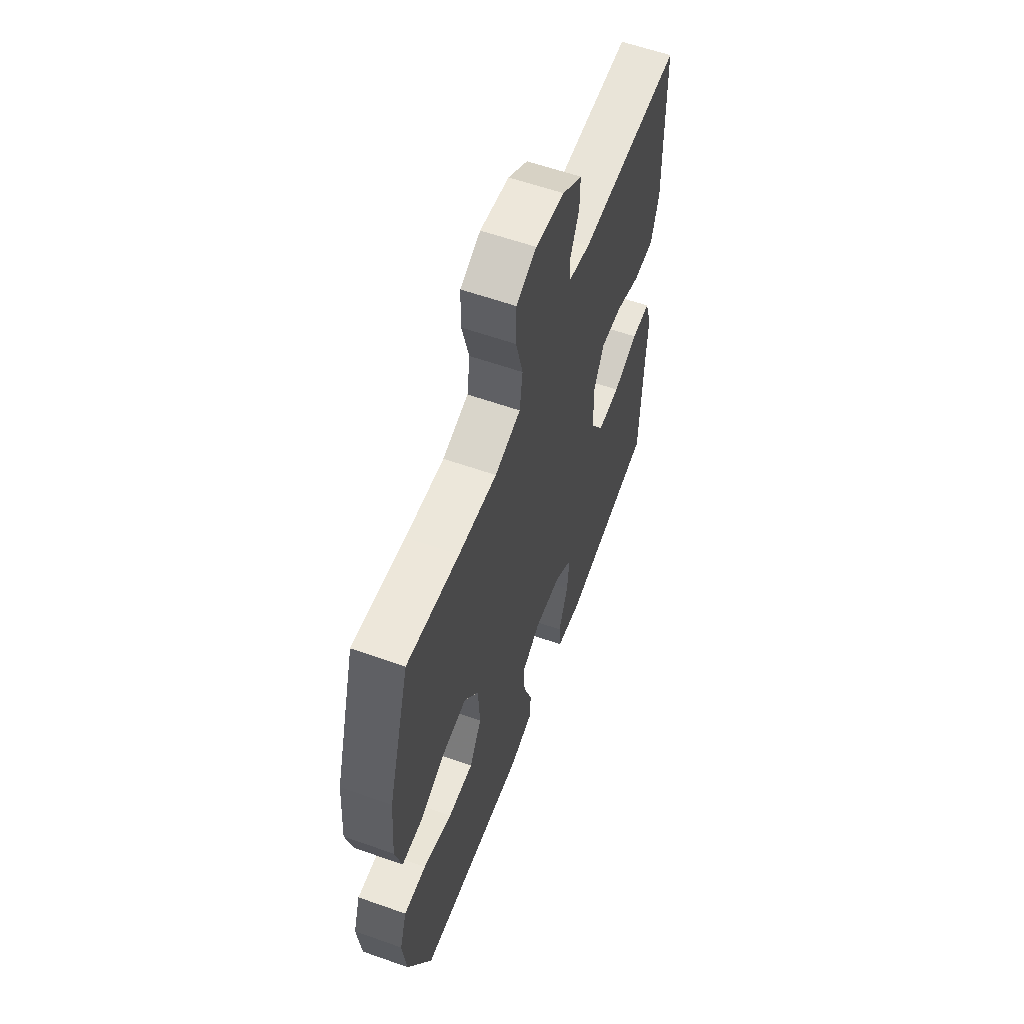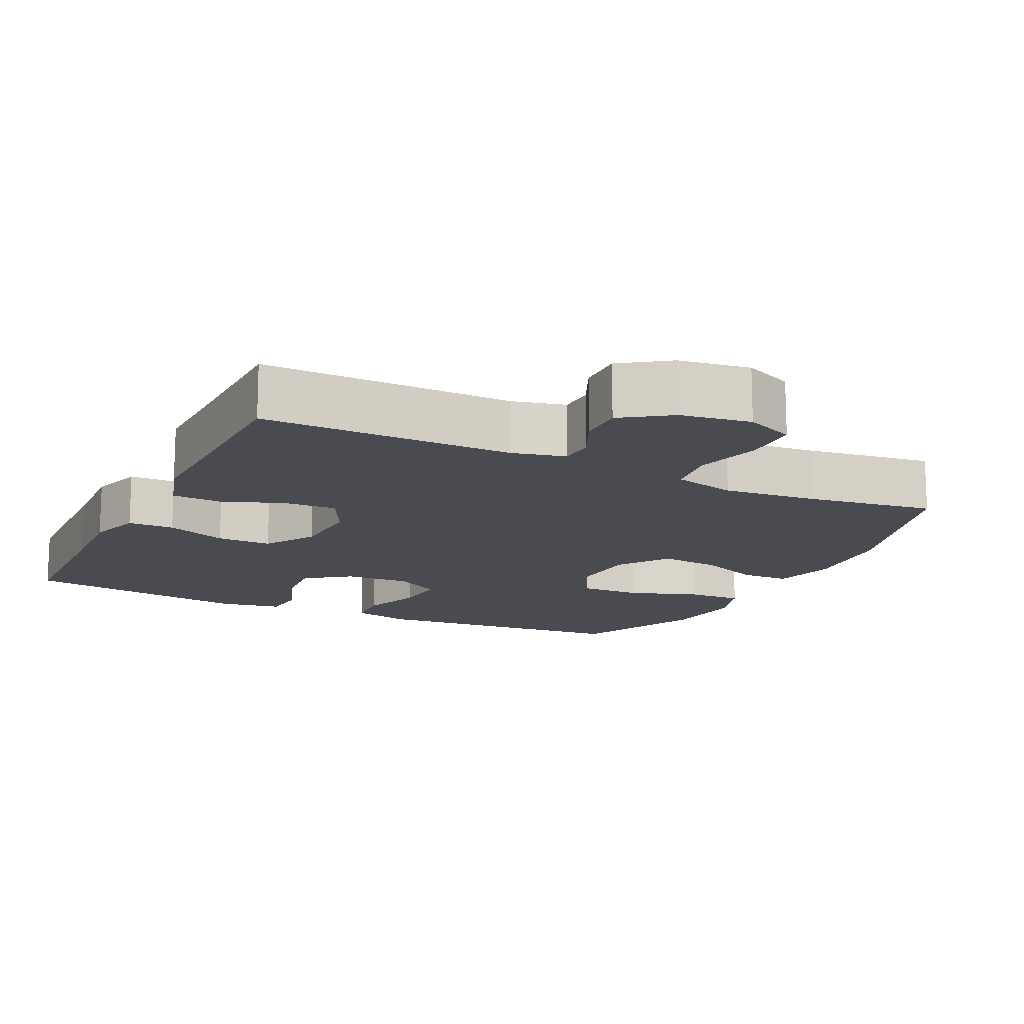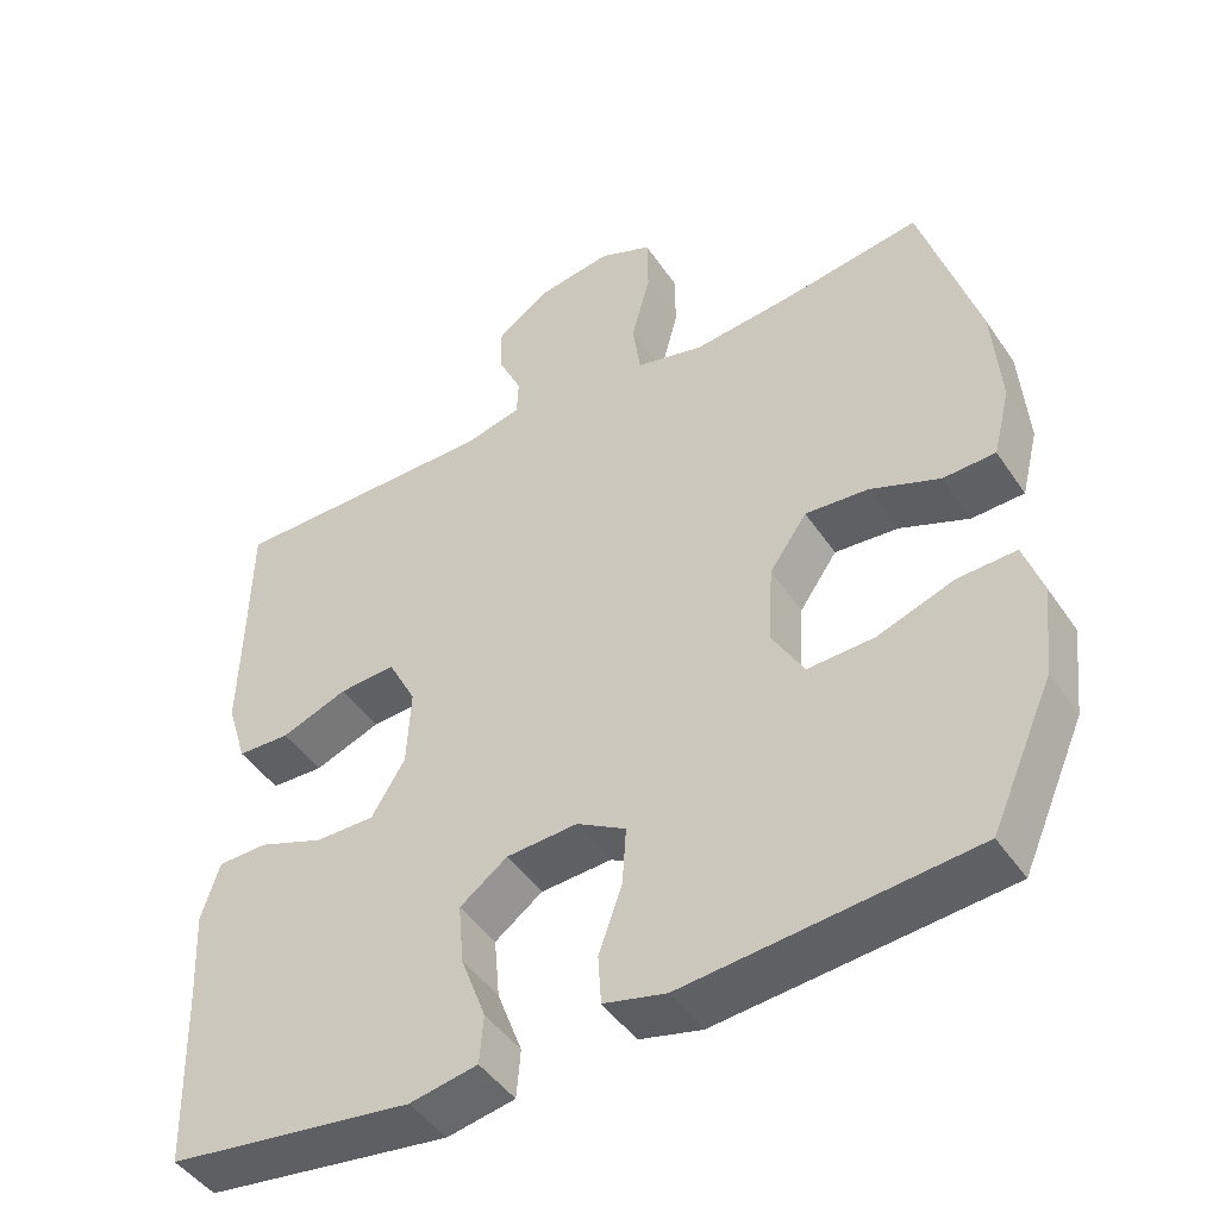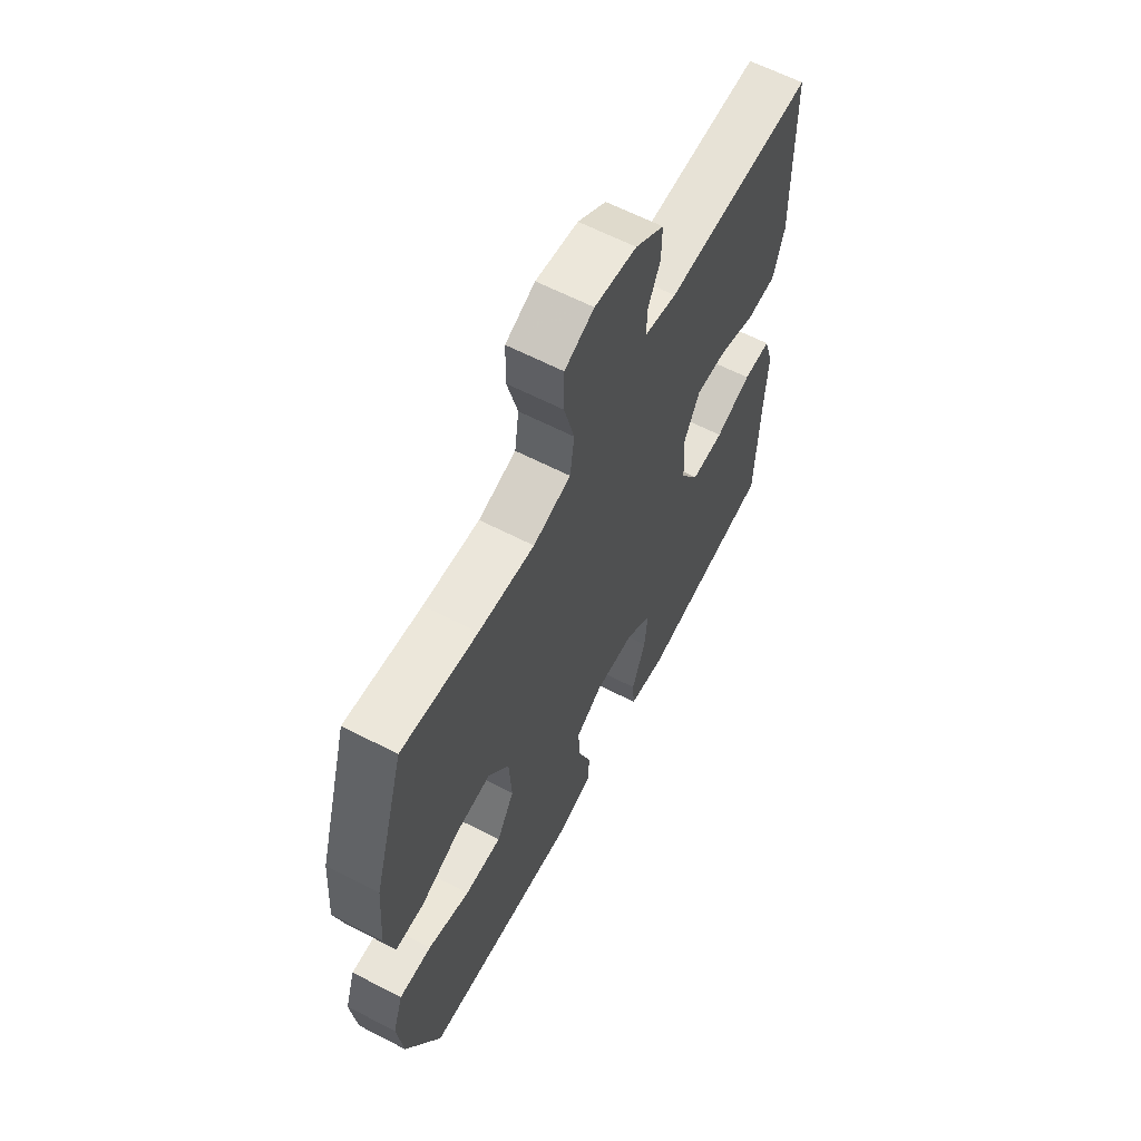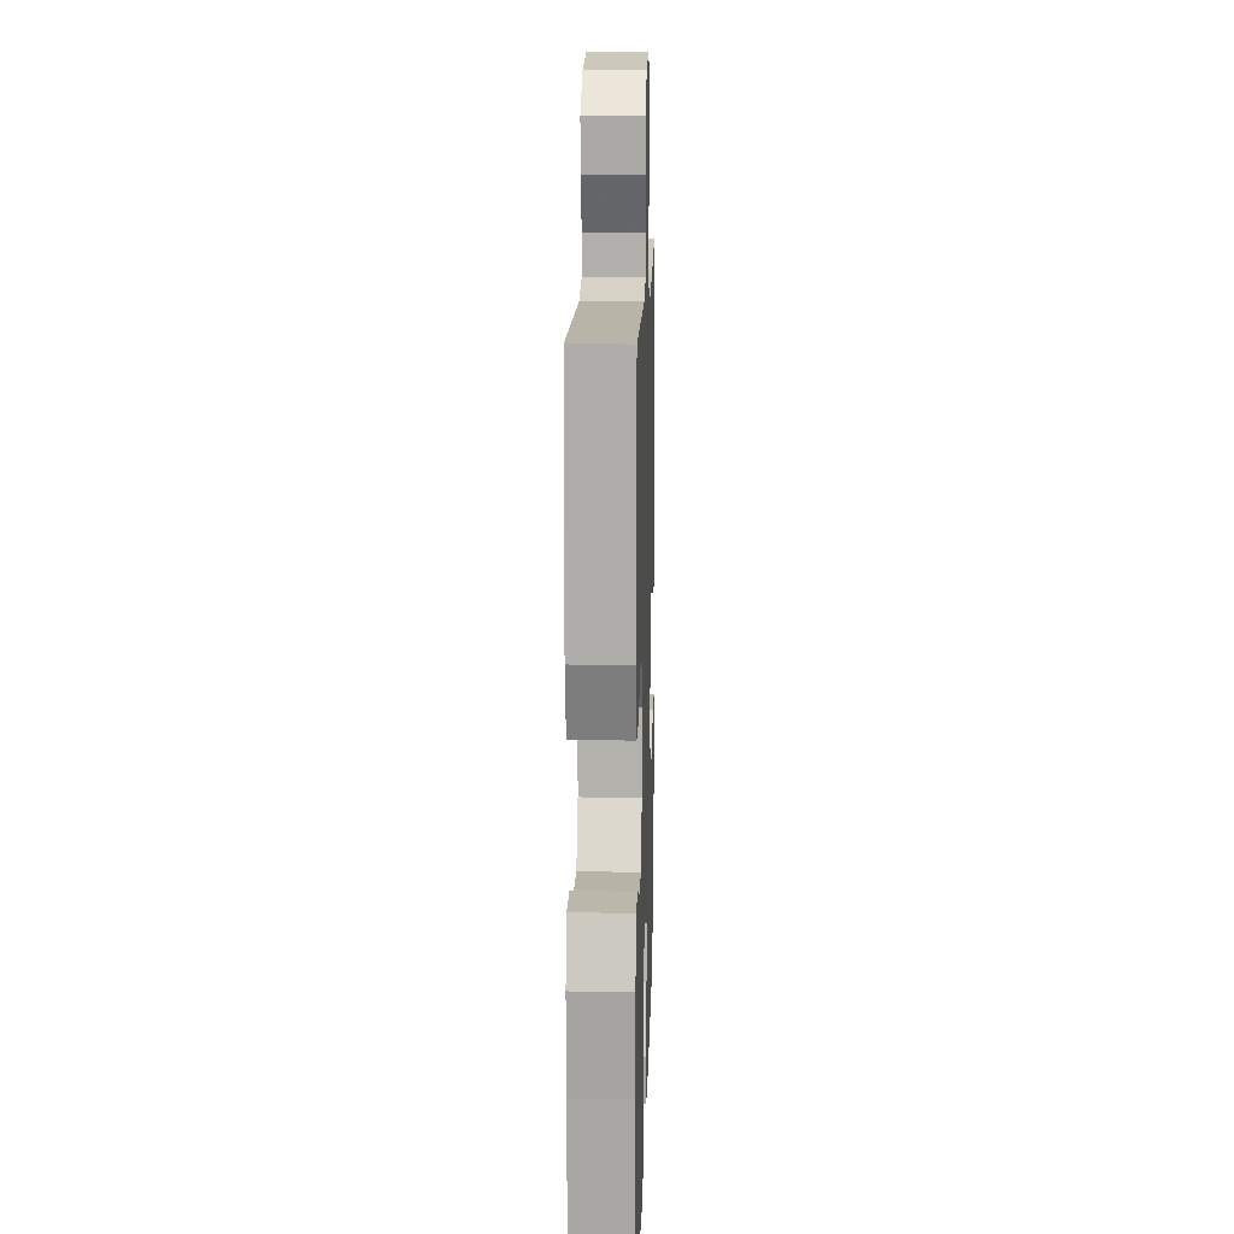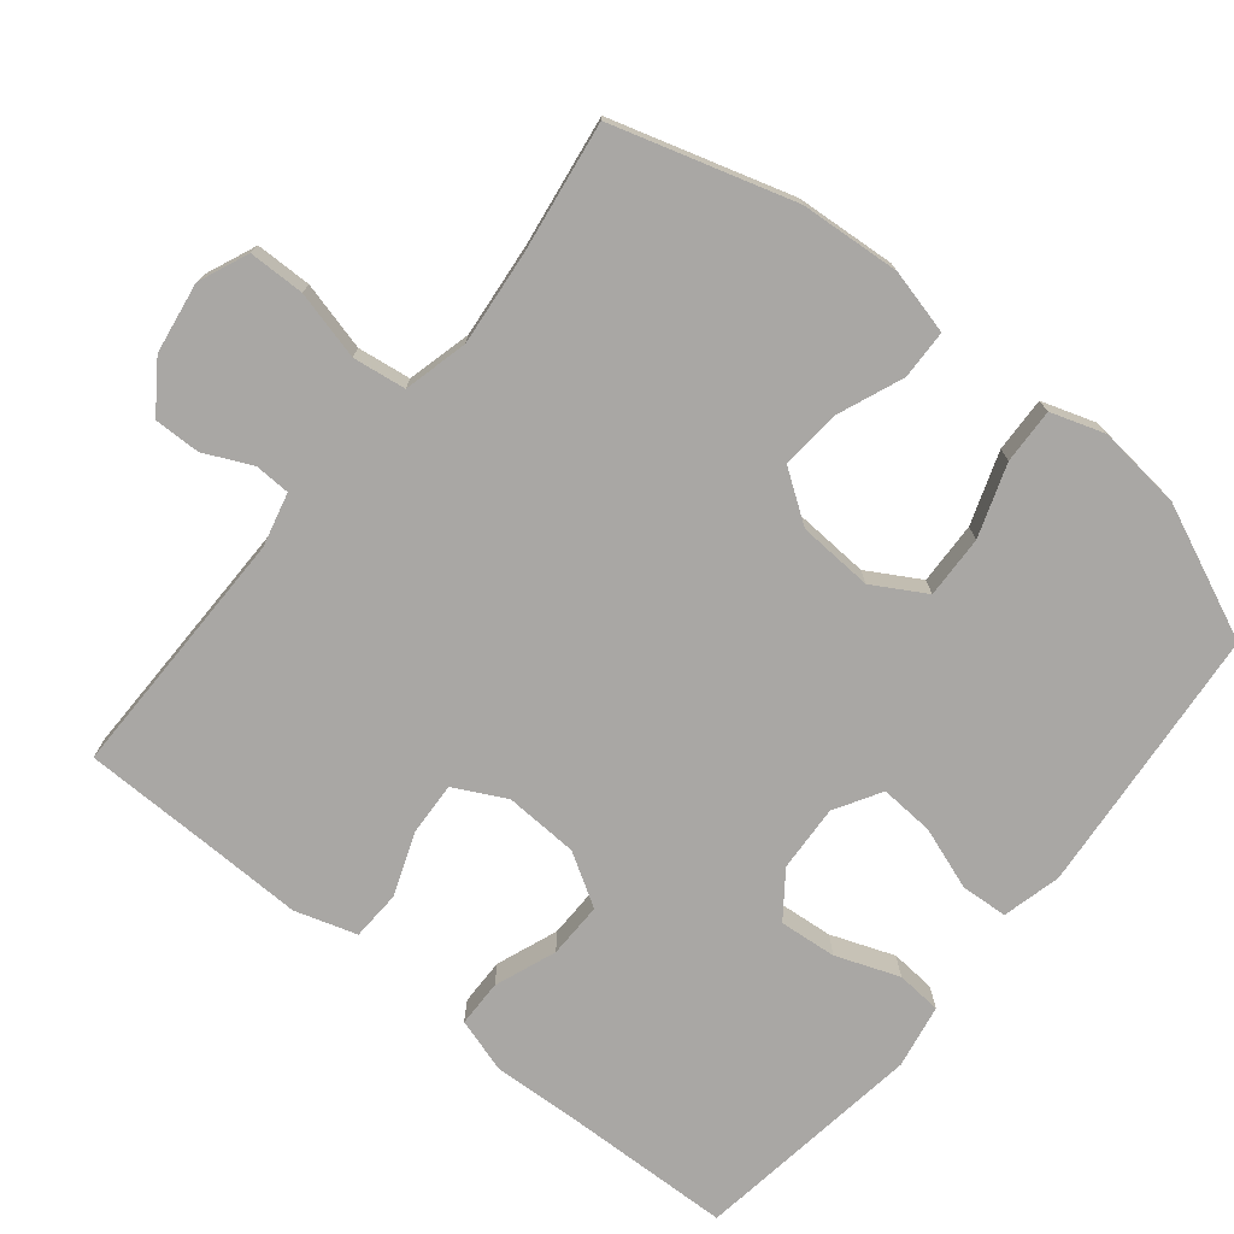
<metadata>
{"format":"obj","ext":"obj","renderer":"f3d","projection":"perspective","resolution":1024,"background":"white","views":[{"elev":59.4,"azim":110.0,"up":"+Z"},{"elev":-14.5,"azim":-26.0,"up":"+Y"},{"elev":-46.2,"azim":32.2,"up":"+Z"},{"elev":62.6,"azim":117.6,"up":"+Z"},{"elev":13.4,"azim":-88.3,"up":"+Z"},{"elev":-74.7,"azim":51.0,"up":"+Y"}]}
</metadata>
<code>
v -0.5 0.07 -0.5
v -0.507 0.07 -0.268
v -0.513 0.07 -0.15
v -0.49 0.07 -0.075
v -0.426 0.07 -0.074
v -0.342 0.07 -0.106
v -0.266 0.07 -0.107
v -0.223 0.07 -0.036
v -0.218 0.07 0.065
v -0.254 0.07 0.135
v -0.327 0.07 0.131
v -0.412 0.07 0.099
v -0.48 0.07 0.102
v -0.506 0.07 0.186
v -0.503 0.07 0.316
v -0.5 0.07 0.5
v -0.154 0.07 0.498
v -0.081 0.07 0.516
v -0.079 0.07 0.564
v -0.109 0.07 0.629
v -0.11 0.07 0.692
v -0.044 0.07 0.738
v 0.053 0.07 0.753
v 0.121 0.07 0.724
v 0.122 0.07 0.648
v 0.098 0.07 0.555
v 0.108 0.07 0.483
v 0.195 0.07 0.461
v 0.324 0.07 0.474
v 0.5 0.07 0.5
v 0.573 0.07 0.255
v 0.583 0.07 0.119
v 0.561 0.07 0.031
v 0.494 0.07 0.029
v 0.405 0.07 0.065
v 0.324 0.07 0.072
v 0.276 0.07 0.003
v 0.27 0.07 -0.099
v 0.311 0.07 -0.17
v 0.396 0.07 -0.167
v 0.494 0.07 -0.133
v 0.569 0.07 -0.13
v 0.593 0.07 -0.203
v 0.58 0.07 -0.319
v 0.5 0.07 -0.5
v 0.256 0.07 -0.522
v 0.132 0.07 -0.533
v 0.052 0.07 -0.513
v 0.048 0.07 -0.449
v 0.078 0.07 -0.364
v 0.083 0.07 -0.29
v 0.02 0.07 -0.253
v -0.071 0.07 -0.258
v -0.132 0.07 -0.303
v -0.125 0.07 -0.381
v -0.093 0.07 -0.467
v -0.098 0.07 -0.529
v -0.185 0.07 -0.545
v -0.5 0 -0.5
v -0.507 0 -0.268
v -0.513 0 -0.15
v -0.49 0 -0.075
v -0.426 0 -0.074
v -0.342 0 -0.106
v -0.266 0 -0.107
v -0.223 0 -0.036
v -0.218 0 0.065
v -0.254 0 0.135
v -0.327 0 0.131
v -0.412 0 0.099
v -0.48 0 0.102
v -0.506 0 0.186
v -0.503 0 0.316
v -0.5 0 0.5
v -0.154 0 0.498
v -0.081 0 0.516
v -0.079 0 0.564
v -0.109 0 0.629
v -0.11 0 0.692
v -0.044 0 0.738
v 0.053 0 0.753
v 0.121 0 0.724
v 0.122 0 0.648
v 0.098 0 0.555
v 0.108 0 0.483
v 0.195 0 0.461
v 0.324 0 0.474
v 0.5 0 0.5
v 0.573 0 0.255
v 0.583 0 0.119
v 0.561 0 0.031
v 0.494 0 0.029
v 0.405 0 0.065
v 0.324 0 0.072
v 0.276 0 0.003
v 0.27 0 -0.099
v 0.311 0 -0.17
v 0.396 0 -0.167
v 0.494 0 -0.133
v 0.569 0 -0.13
v 0.593 0 -0.203
v 0.58 0 -0.319
v 0.5 0 -0.5
v 0.256 0 -0.522
v 0.132 0 -0.533
v 0.052 0 -0.513
v 0.048 0 -0.449
v 0.078 0 -0.364
v 0.083 0 -0.29
v 0.02 0 -0.253
v -0.071 0 -0.258
v -0.132 0 -0.303
v -0.125 0 -0.381
v -0.093 0 -0.467
v -0.098 0 -0.529
v -0.185 0 -0.545
f 55 56 57 58
f 54 55 58 1
f 53 54 1 2
f 52 53 2 3
f 47 48 49 50
f 47 50 51
f 46 47 51
f 45 46 51
f 44 45 51 52
f 40 41 42 43
f 39 40 43 44
f 32 33 34 35
f 32 35 36
f 29 30 31 32
f 28 29 32 36
f 27 28 36 37
f 23 24 25 26
f 23 26 27
f 22 23 27
f 19 20 21 22
f 18 19 22 27
f 17 18 27 37
f 15 16 17 37
f 11 12 13 14
f 10 11 14 15
f 3 4 5 6
f 3 6 7
f 39 44 52 3
f 10 15 37 38
f 9 10 38 39
f 8 9 39
f 7 8 39
f 3 7 39
f 116 115 114 113
f 59 116 113 112
f 60 59 112 111
f 61 60 111 110
f 108 107 106 105
f 109 108 105
f 109 105 104
f 109 104 103
f 110 109 103 102
f 101 100 99 98
f 102 101 98 97
f 93 92 91 90
f 94 93 90
f 90 89 88 87
f 94 90 87 86
f 95 94 86 85
f 84 83 82 81
f 85 84 81
f 85 81 80
f 80 79 78 77
f 85 80 77 76
f 95 85 76 75
f 95 75 74 73
f 72 71 70 69
f 73 72 69 68
f 64 63 62 61
f 65 64 61
f 61 110 102 97
f 96 95 73 68
f 97 96 68 67
f 97 67 66
f 97 66 65
f 97 65 61
f 1 59 60 2
f 2 60 61 3
f 3 61 62 4
f 4 62 63 5
f 5 63 64 6
f 6 64 65 7
f 7 65 66 8
f 8 66 67 9
f 9 67 68 10
f 10 68 69 11
f 11 69 70 12
f 12 70 71 13
f 13 71 72 14
f 14 72 73 15
f 15 73 74 16
f 16 74 75 17
f 17 75 76 18
f 18 76 77 19
f 19 77 78 20
f 20 78 79 21
f 21 79 80 22
f 22 80 81 23
f 23 81 82 24
f 24 82 83 25
f 25 83 84 26
f 26 84 85 27
f 27 85 86 28
f 28 86 87 29
f 29 87 88 30
f 30 88 89 31
f 31 89 90 32
f 32 90 91 33
f 33 91 92 34
f 34 92 93 35
f 35 93 94 36
f 36 94 95 37
f 37 95 96 38
f 38 96 97 39
f 39 97 98 40
f 40 98 99 41
f 41 99 100 42
f 42 100 101 43
f 43 101 102 44
f 44 102 103 45
f 45 103 104 46
f 46 104 105 47
f 47 105 106 48
f 48 106 107 49
f 49 107 108 50
f 50 108 109 51
f 51 109 110 52
f 52 110 111 53
f 53 111 112 54
f 54 112 113 55
f 55 113 114 56
f 56 114 115 57
f 57 115 116 58
f 58 116 59 1

</code>
